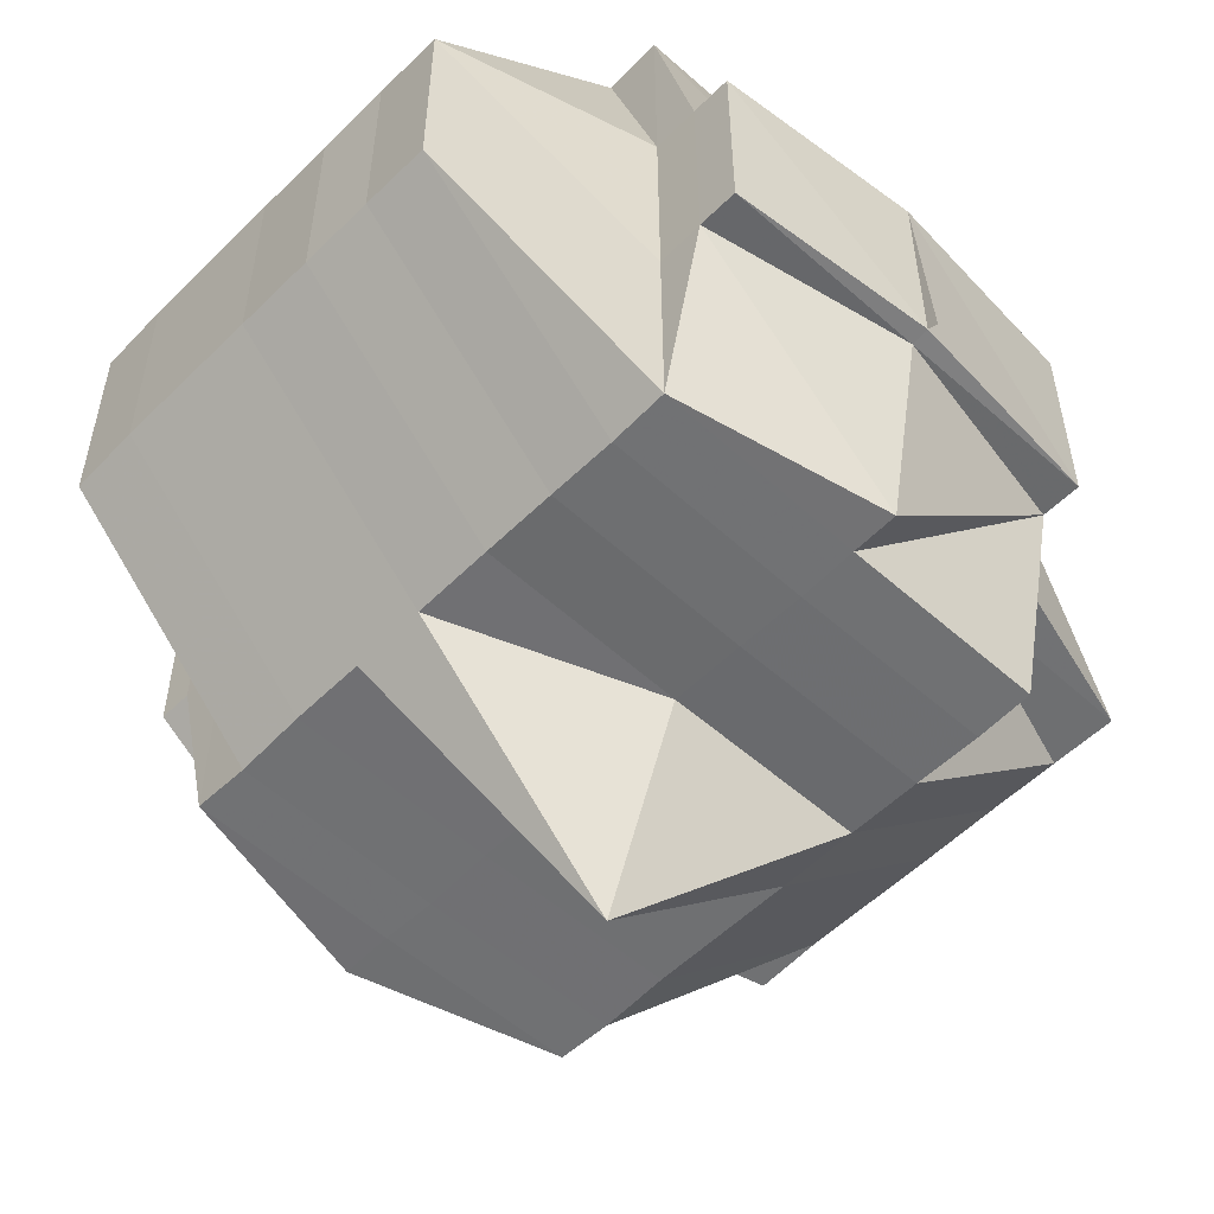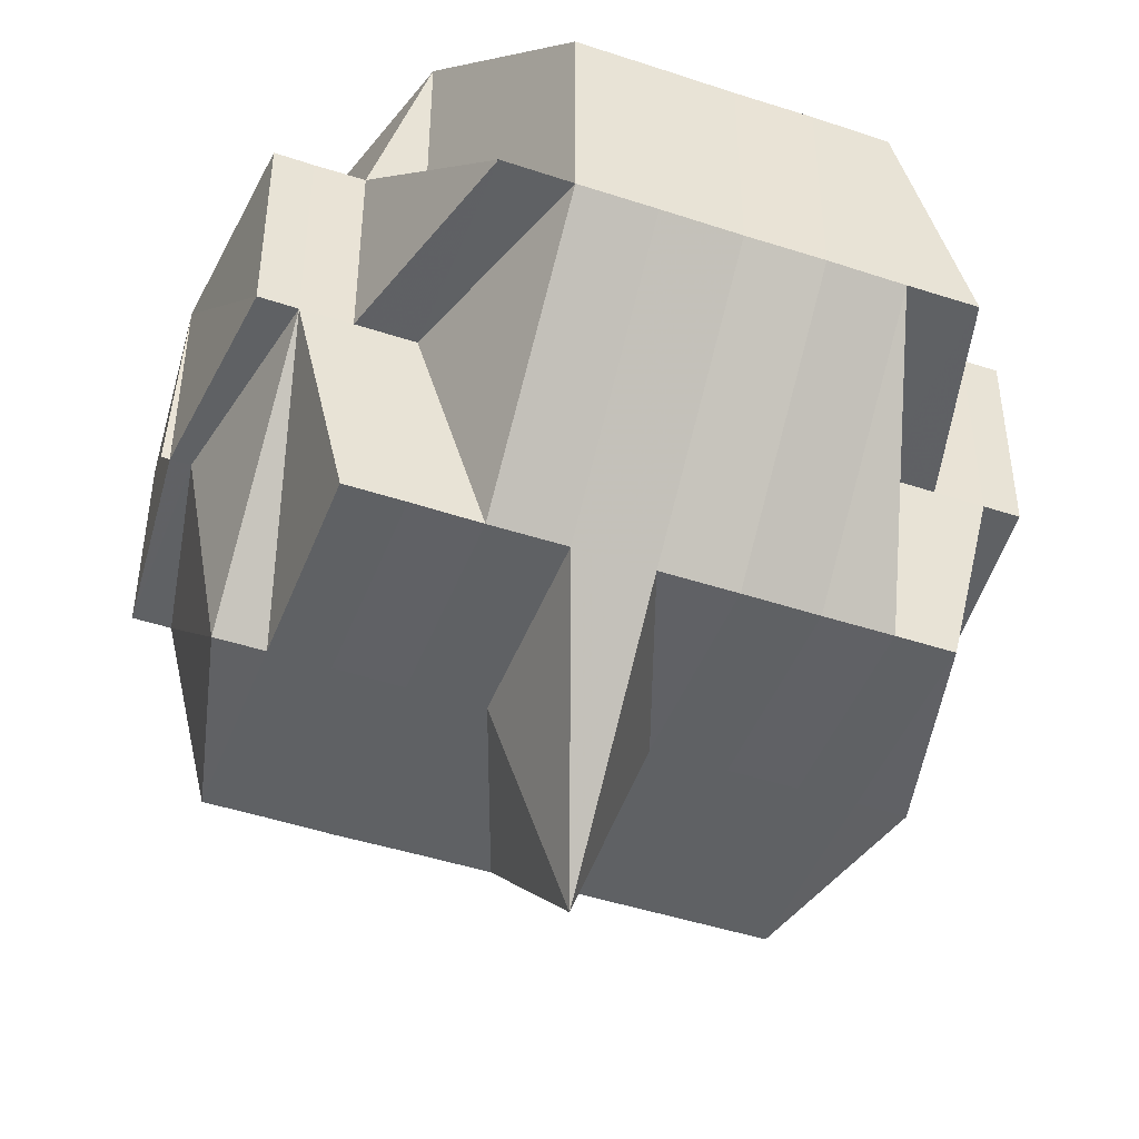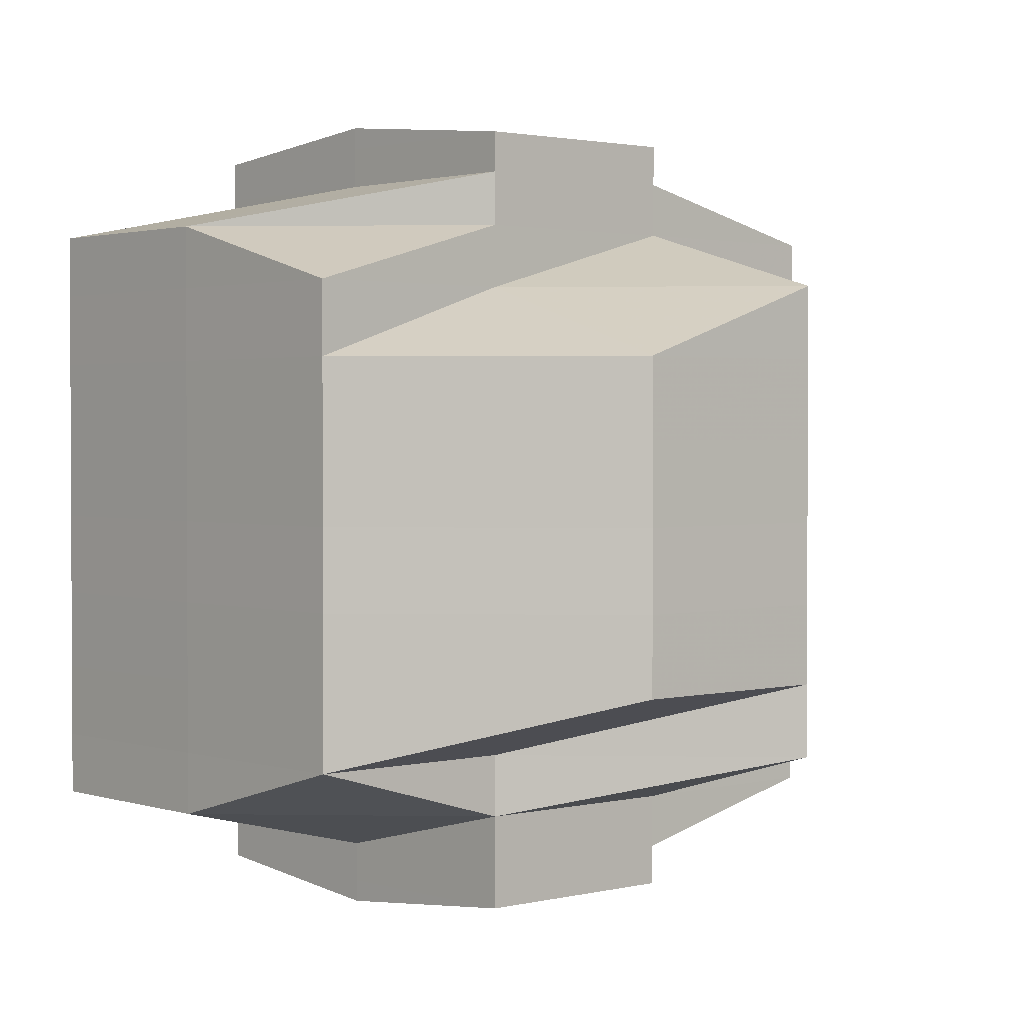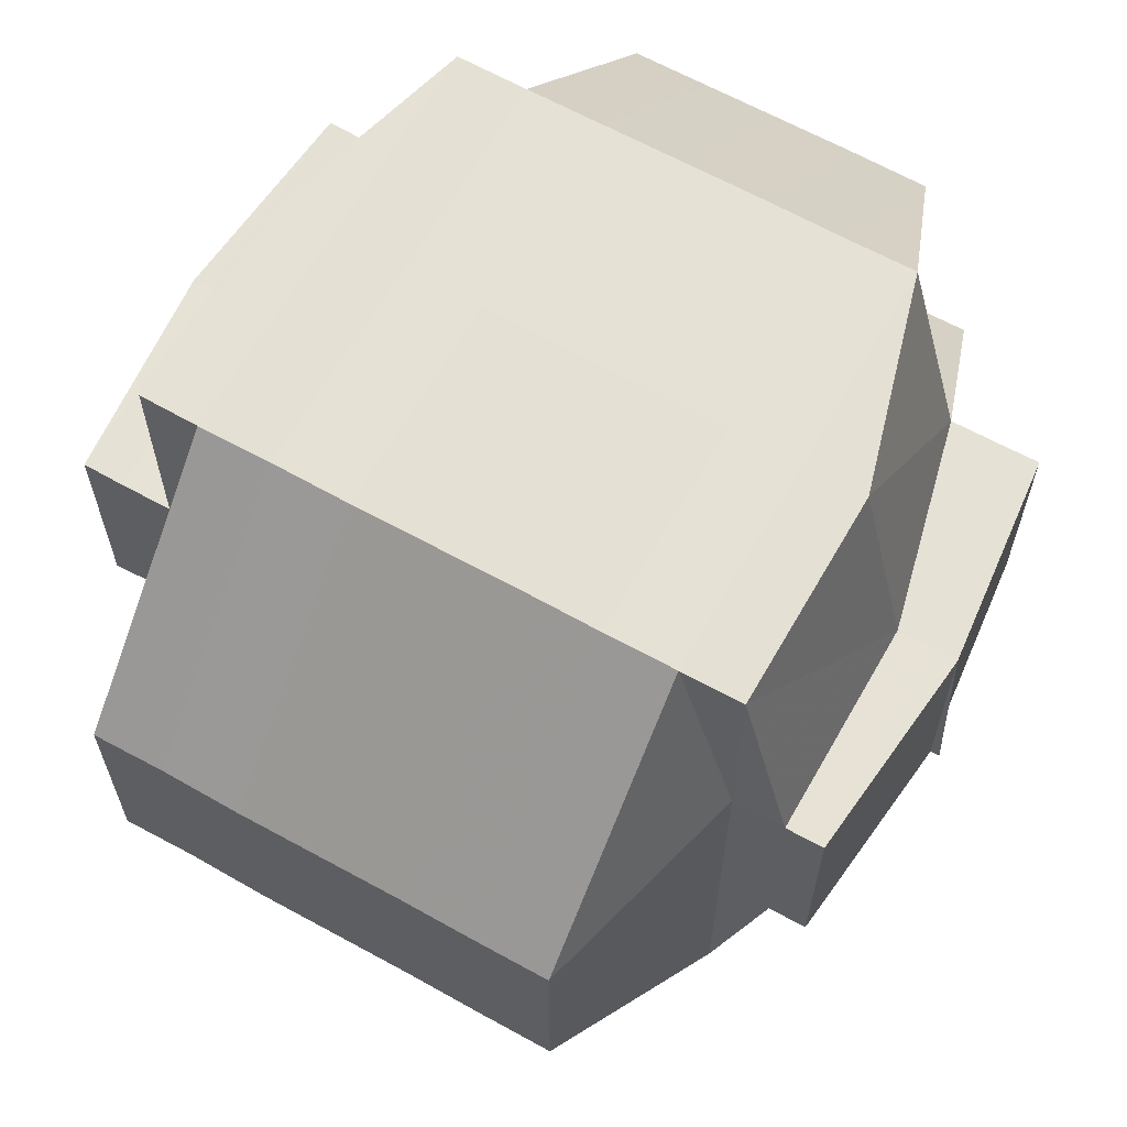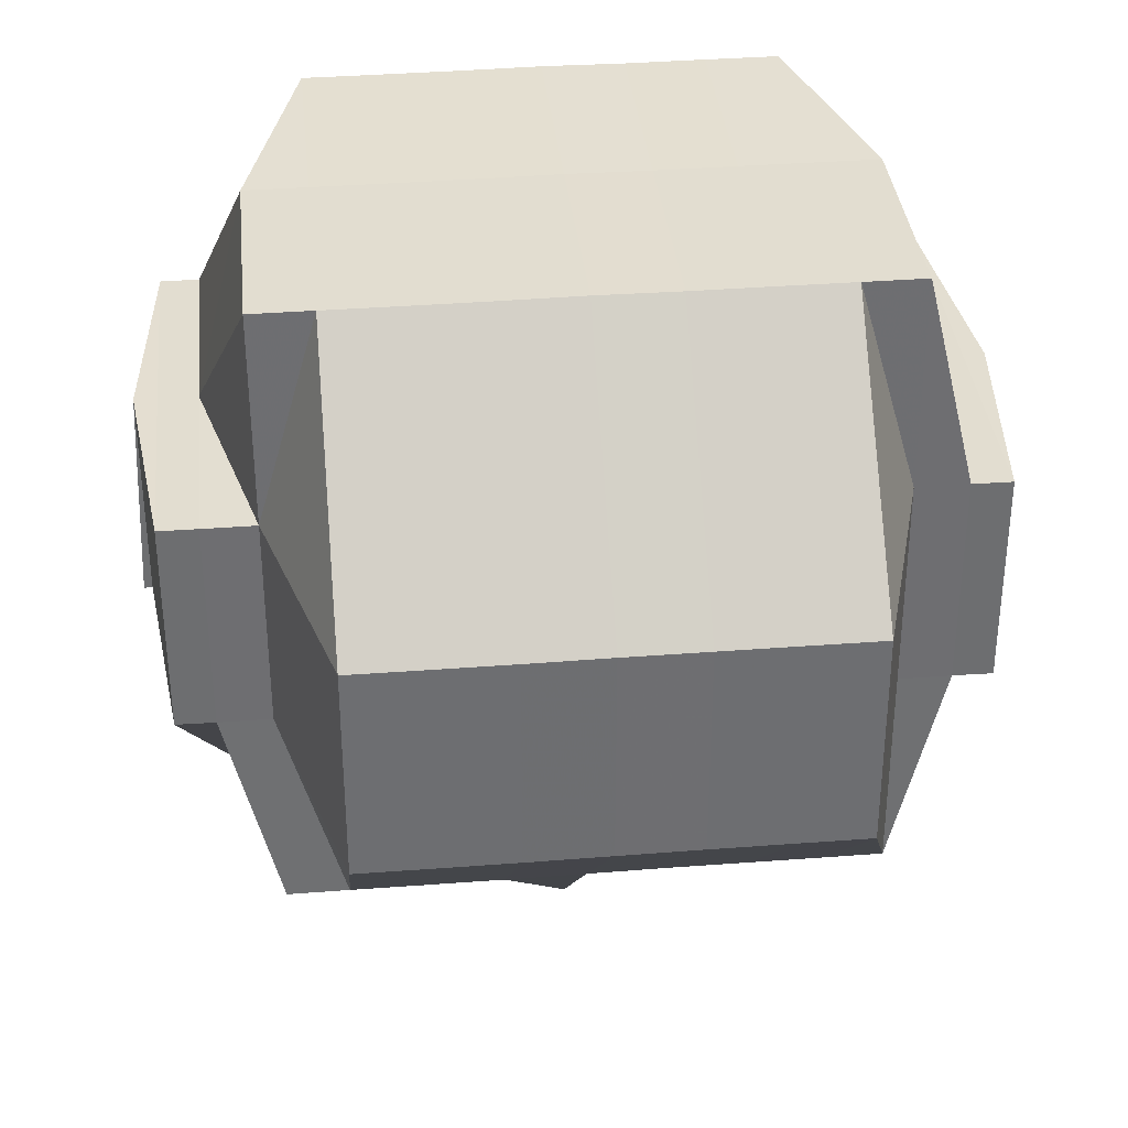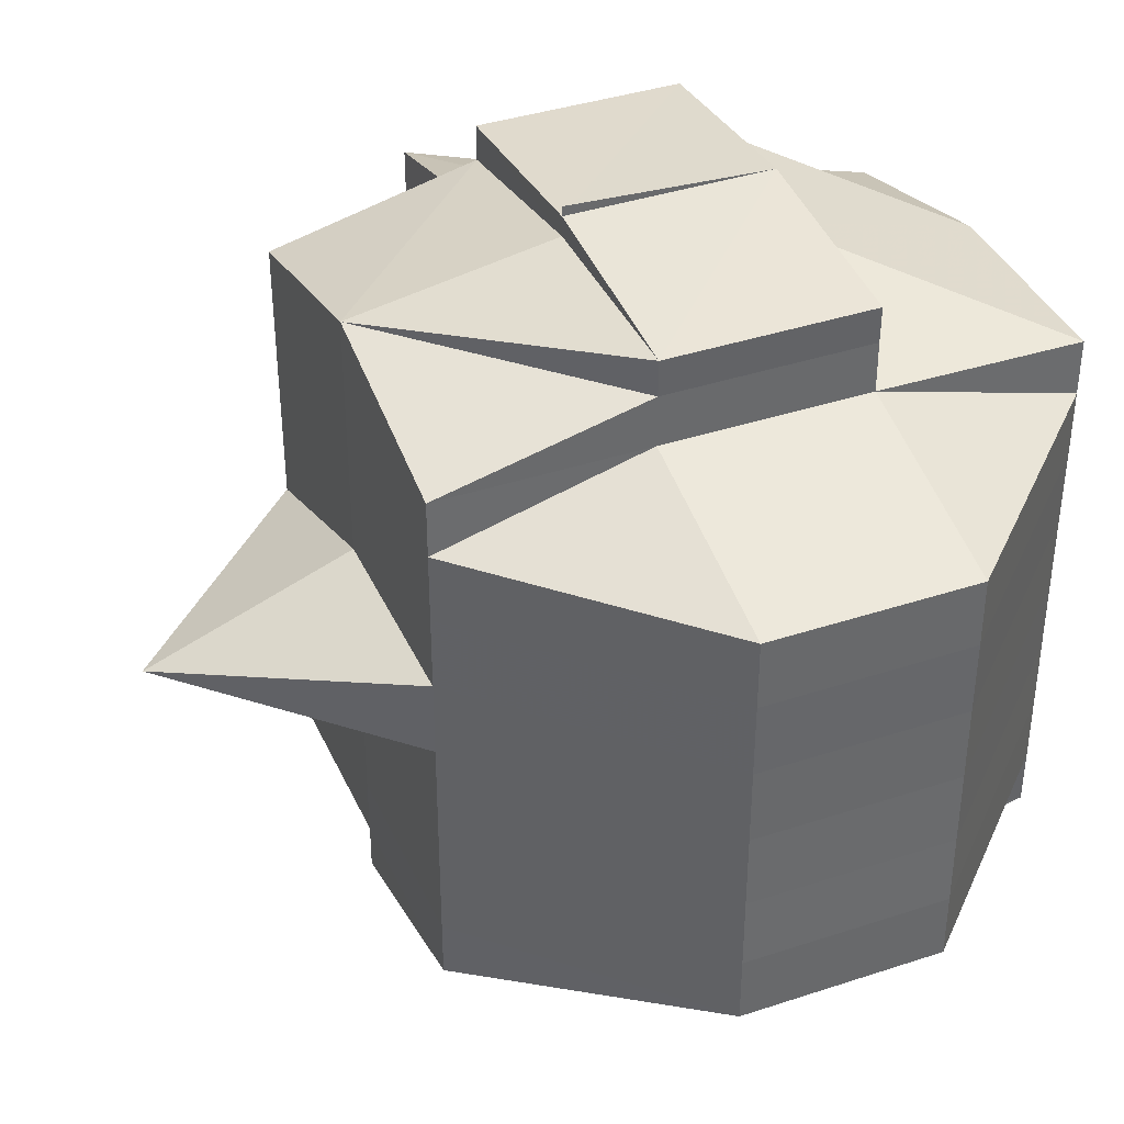
<metadata>
{"format":"obj","ext":"obj","renderer":"f3d","projection":"perspective","resolution":1024,"background":"white","views":[{"elev":-54.8,"azim":136.4,"up":"+Y"},{"elev":-46.2,"azim":-110.7,"up":"+Y"},{"elev":1.8,"azim":-131.9,"up":"+Z"},{"elev":64.6,"azim":119.3,"up":"+Y"},{"elev":35.9,"azim":84.2,"up":"+Y"},{"elev":38.8,"azim":67.4,"up":"+Z"}]}
</metadata>
<code>
o 2392
v 2247 1879 14.52
v 2247 1879 14.52
v 2247 1879 14.52
v 2247 1879 14.52
v 2247 1879 14.52
v 2247 1879 14.52
v 2247 1879 14.52
v 2247 1879 14.52
v 2247 1879 14.52
v 2247 1879 14.52
v 2247 1879 14.52
v 2247 1879 14.52
v 2247 1879 14.52
v 2247 1879 14.52
v 2247 1879 14.52
v 2247 1879 14.52
v 2247 1879 14.52
v 2247 1879 14.52
v 2247 1879 14.52
v 2247 1879 14.52
v 2247 1879 14.52
v 2247 1879 14.52
v 2247 1879 14.52
v 2247 1879 14.52
v 2247 1879 14.52
v 2247 1879 14.52
v 2247 1879 14.52
v 2247 1879 14.52
v 2247 1879 14.52
v 2247 1879 14.52
v 2247 1879 14.52
v 2247 1879 14.52
v 2247 1879 14.52
v 2247 1879 14.52
v 2247 1879 14.52
v 2247 1879 14.52
v 2247 1879 14.52
v 2247 1879 14.53
v 2247 1879 14.52
v 2247 1879 14.53
v 2247 1879 14.52
v 2247 1879 14.52
v 2247 1879 14.52
v 2247 1879 14.53
v 2247 1879 14.53
v 2247 1879 14.53
v 2247 1879 14.53
v 2247 1879 14.53
v 2247 1879 14.53
v 2247 1879 14.53
v 2247 1879 14.53
v 2247 1879 14.52
v 2247 1879 14.53
v 2247 1879 14.52
v 2247 1879 14.52
v 2247 1879 14.52
v 2247 1879 14.52
v 2247 1879 14.53
v 2247 1879 14.53
v 2247 1879 14.54
v 2247 1879 14.54
v 2247 1879 14.53
v 2247 1879 14.54
v 2247 1879 14.54
v 2247 1879 14.54
v 2247 1879 14.55
v 2247 1879 14.54
v 2247 1879 14.55
v 2247 1879 14.55
v 2247 1879 14.55
v 2247 1879 14.55
v 2247 1879 14.55
v 2247 1879 14.55
v 2247 1879 14.55
v 2247 1879 14.55
v 2247 1879 14.55
v 2247 1879 14.55
v 2247 1879 14.55
v 2247 1879 14.55
v 2247 1879 14.54
v 2247 1879 14.54
v 2247 1879 14.53
v 2247 1879 14.54
v 2247 1879 14.54
v 2247 1879 14.55
v 2247 1879 14.55
v 2247 1879 14.55
v 2247 1879 14.55
v 2247 1879 14.55
v 2247 1879 14.54
v 2247 1879 14.54
v 2247 1879 14.55
v 2247 1879 14.55
v 2247 1879 14.55
v 2247 1879 14.55
v 2247 1879 14.55
v 2247 1879 14.55
v 2247 1879 14.55
v 2247 1879 14.55
v 2247 1879 14.55
v 2247 1879 14.55
v 2247 1879 14.55
v 2247 1879 14.55
v 2247 1879 14.55
v 2247 1879 14.55
v 2247 1879 14.55
v 2247 1879 14.55
v 2247 1879 14.55
v 2247 1879 14.55
v 2247 1879 14.55
v 2247 1879 14.55
v 2247 1879 14.55
v 2247 1879 14.55
v 2247 1879 14.55
v 2247 1879 14.55
v 2247 1879 14.55
v 2247 1879 14.55
v 2247 1879 14.55
v 2247 1879 14.55
v 2247 1879 14.55
v 2247 1879 14.55
v 2247 1879 14.55
v 2247 1879 14.55
v 2247 1879 14.55
v 2247 1879 14.55
v 2247 1879 14.55
v 2247 1879 14.55
v 2247 1879 14.55
v 2247 1879 14.55
v 2247 1879 14.55
v 2247 1879 14.55
v 2247 1879 14.55
v 2247 1879 14.55
v 2247 1879 14.55
v 2247 1879 14.55
v 2247 1879 14.55
v 2247 1879 14.55
v 2247 1879 14.55
v 2247 1879 14.55
v 2247 1879 14.55
v 2247 1879 14.55
v 2247 1879 14.55
v 2247 1879 14.55
v 2247 1879 14.55
v 2247 1879 14.54
v 2247 1879 14.55
v 2247 1879 14.54
v 2247 1879 14.55
v 2247 1879 14.55
v 2247 1879 14.55
v 2247 1879 14.55
v 2247 1879 14.54
v 2247 1879 14.54
v 2247 1879 14.54
v 2247 1879 14.54
v 2247 1879 14.54
v 2247 1879 14.55
v 2247 1879 14.54
v 2247 1879 14.54
v 2247 1879 14.53
v 2247 1879 14.54
v 2247 1879 14.53
v 2247 1879 14.53
v 2247 1879 14.53
v 2247 1879 14.53
v 2247 1879 14.52
v 2247 1879 14.53
v 2247 1879 14.52
v 2247 1879 14.52
v 2247 1879 14.53
v 2247 1879 14.52
v 2247 1879 14.52
v 2247 1879 14.52
v 2247 1879 14.52
v 2247 1879 14.52
v 2247 1879 14.53
v 2247 1879 14.52
v 2247 1879 14.53
v 2247 1879 14.53
v 2247 1879 14.52
v 2247 1879 14.53
v 2247 1879 14.53
v 2247 1879 14.53
v 2247 1879 14.52
v 2247 1879 14.54
v 2247 1879 14.53
v 2247 1879 14.54
v 2247 1879 14.53
v 2247 1879 14.53
v 2247 1879 14.53
v 2247 1879 14.53
v 2247 1879 14.53
v 2247 1879 14.52
v 2247 1879 14.52
v 2247 1879 14.52
v 2247 1879 14.52
v 2247 1879 14.52
v 2247 1879 14.52
v 2247 1879 14.52
v 2247 1879 14.52
v 2247 1879 14.52
v 2247 1879 14.52
v 2247 1879 14.52
v 2247 1879 14.52
v 2247 1879 14.52
v 2247 1879 14.52
v 2247 1879 14.52
v 2247 1879 14.52
v 2247 1879 14.52
v 2247 1879 14.52
v 2247 1879 14.52
v 2247 1879 14.52
v 2247 1879 14.52
v 2247 1879 14.52
v 2247 1879 14.52
v 2247 1879 14.52
v 2247 1879 14.52
v 2247 1879 14.52
v 2247 1879 14.55
v 2247 1879 14.55
v 2247 1879 14.54
v 2247 1879 14.55
v 2247 1879 14.55
v 2247 1879 14.55
v 2247 1879 14.55
v 2247 1879 14.55
v 2247 1879 14.55
v 2247 1879 14.55
v 2247 1879 14.55
v 2247 1879 14.55
v 2247 1879 14.55
f 1 2 3
f 4 5 3
f 1 6 7
f 6 8 9
f 4 10 11
f 10 12 13
f 14 15 9
f 16 14 7
f 17 18 16
f 19 20 14
f 20 21 22
f 22 23 15
f 14 22 24
f 22 25 23
f 26 22 14
f 27 28 25
f 29 30 26
f 31 30 32
f 29 33 34
f 30 35 33
f 36 37 30
f 37 38 39
f 39 40 41
f 42 41 43
f 44 45 39
f 44 46 45
f 47 46 44
f 46 48 45
f 49 47 44
f 47 50 46
f 49 51 52
f 53 47 49
f 54 52 55
f 56 55 57
f 58 50 47
f 53 58 47
f 50 59 46
f 46 59 48
f 58 60 50
f 50 61 59
f 60 61 50
f 59 62 48
f 61 63 59
f 59 63 62
f 61 64 63
f 60 65 61
f 65 64 61
f 65 66 64
f 67 65 60
f 68 66 65
f 67 68 65
f 68 69 66
f 66 70 64
f 69 71 72
f 73 69 68
f 74 73 75
f 76 77 69
f 78 73 68
f 78 68 67
f 79 73 78
f 80 78 67
f 79 78 80
f 80 67 81
f 81 67 60
f 81 60 58
f 82 81 58
f 82 58 53
f 83 80 81
f 83 81 82
f 84 79 80
f 84 80 83
f 85 79 84
f 85 86 79
f 86 87 88
f 89 86 85
f 90 85 84
f 89 85 90
f 91 92 90
f 93 86 89
f 86 94 95
f 95 96 97
f 98 94 99
f 100 93 89
f 93 101 102
f 103 104 101
f 105 103 106
f 106 107 94
f 108 107 98
f 94 107 109
f 110 111 108
f 111 112 113
f 107 114 115
f 107 115 116
f 117 116 118
f 119 120 107
f 120 121 122
f 123 120 124
f 125 122 126
f 124 127 128
f 129 111 127
f 130 129 125
f 77 130 125
f 109 125 69
f 69 125 131
f 125 132 131
f 127 133 134
f 127 134 135
f 132 127 136
f 131 132 137
f 137 138 139
f 131 137 70
f 137 132 140
f 132 136 140
f 70 137 141
f 140 136 142
f 140 143 144
f 141 144 145
f 142 136 93
f 136 106 93
f 142 93 100
f 100 146 147
f 148 149 70
f 150 151 100
f 70 141 152
f 64 70 152
f 152 141 153
f 64 152 63
f 63 152 154
f 152 153 154
f 63 154 62
f 155 150 156
f 157 100 156
f 156 100 158
f 154 153 159
f 153 156 159
f 154 159 160
f 62 154 160
f 159 156 161
f 156 158 161
f 160 159 162
f 159 161 162
f 62 160 163
f 48 62 163
f 160 162 164
f 163 160 164
f 48 163 165
f 45 48 165
f 45 165 166
f 165 163 167
f 163 164 167
f 166 165 168
f 165 167 168
f 169 170 166
f 171 169 172
f 166 168 172
f 173 166 172
f 172 168 174
f 172 174 22
f 174 175 22
f 174 27 175
f 168 27 174
f 168 167 27
f 167 176 27
f 167 164 176
f 27 176 177
f 164 178 176
f 164 162 178
f 176 179 177
f 176 178 179
f 177 179 180
f 162 181 178
f 162 161 181
f 178 182 179
f 178 181 182
f 179 182 183
f 179 183 180
f 177 180 184
f 161 185 181
f 161 158 185
f 158 90 185
f 181 185 186
f 181 186 182
f 185 90 187
f 185 187 186
f 90 84 187
f 187 84 83
f 187 83 188
f 186 187 188
f 188 83 82
f 182 186 189
f 186 188 189
f 182 189 183
f 188 82 190
f 189 188 190
f 190 82 53
f 183 189 191
f 189 190 191
f 190 53 192
f 191 190 192
f 192 53 49
f 183 191 193
f 180 183 193
f 191 192 194
f 193 191 194
f 192 49 195
f 194 192 195
f 195 49 196
f 196 197 198
f 195 196 54
f 194 195 54
f 199 194 54
f 193 194 199
f 199 54 200
f 180 193 201
f 201 193 199
f 184 180 201
f 202 184 203
f 204 205 184
f 201 199 206
f 184 201 206
f 206 199 200
f 207 184 206
f 207 208 209
f 206 200 210
f 200 29 210
f 200 211 212
f 210 212 213
f 210 213 13
f 214 215 210
f 216 210 11
f 217 218 216
f 219 220 221
f 222 223 220
f 224 225 226
f 227 228 229
f 230 228 231

</code>
